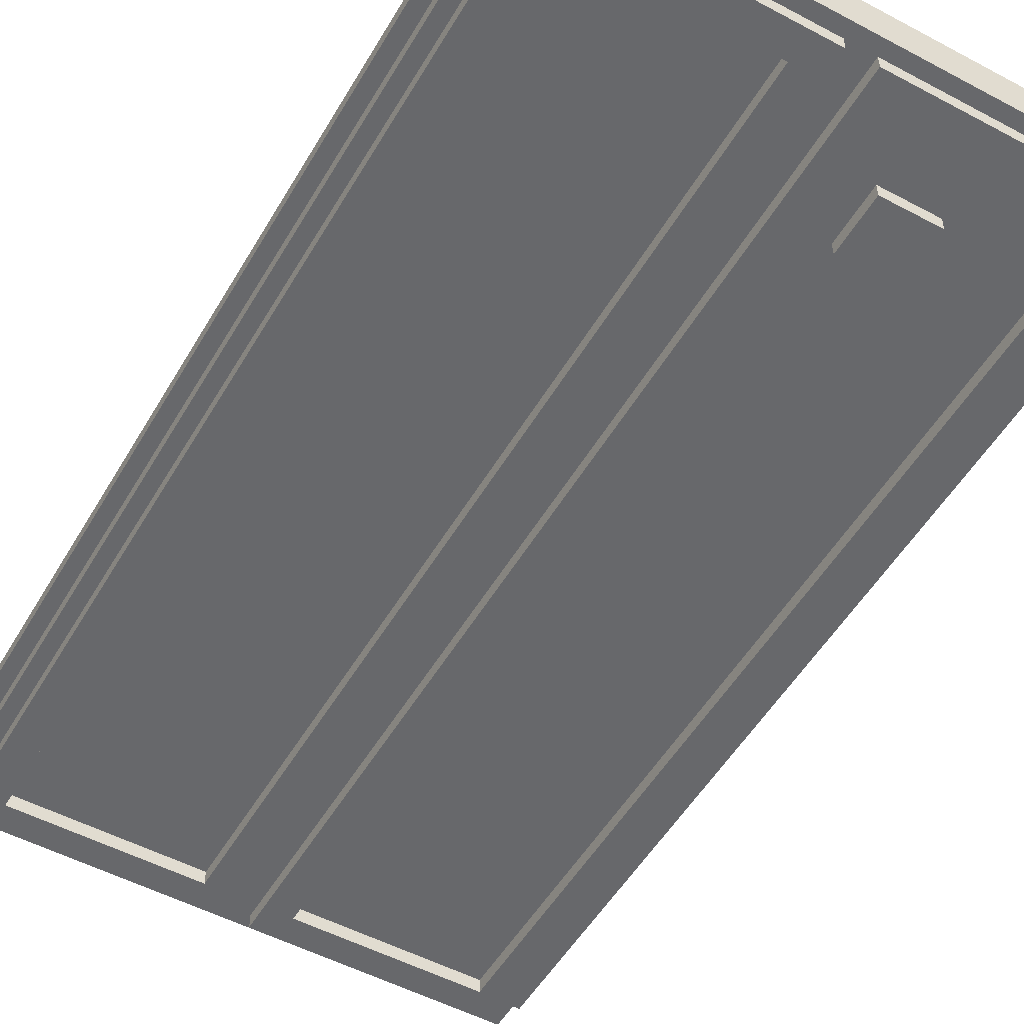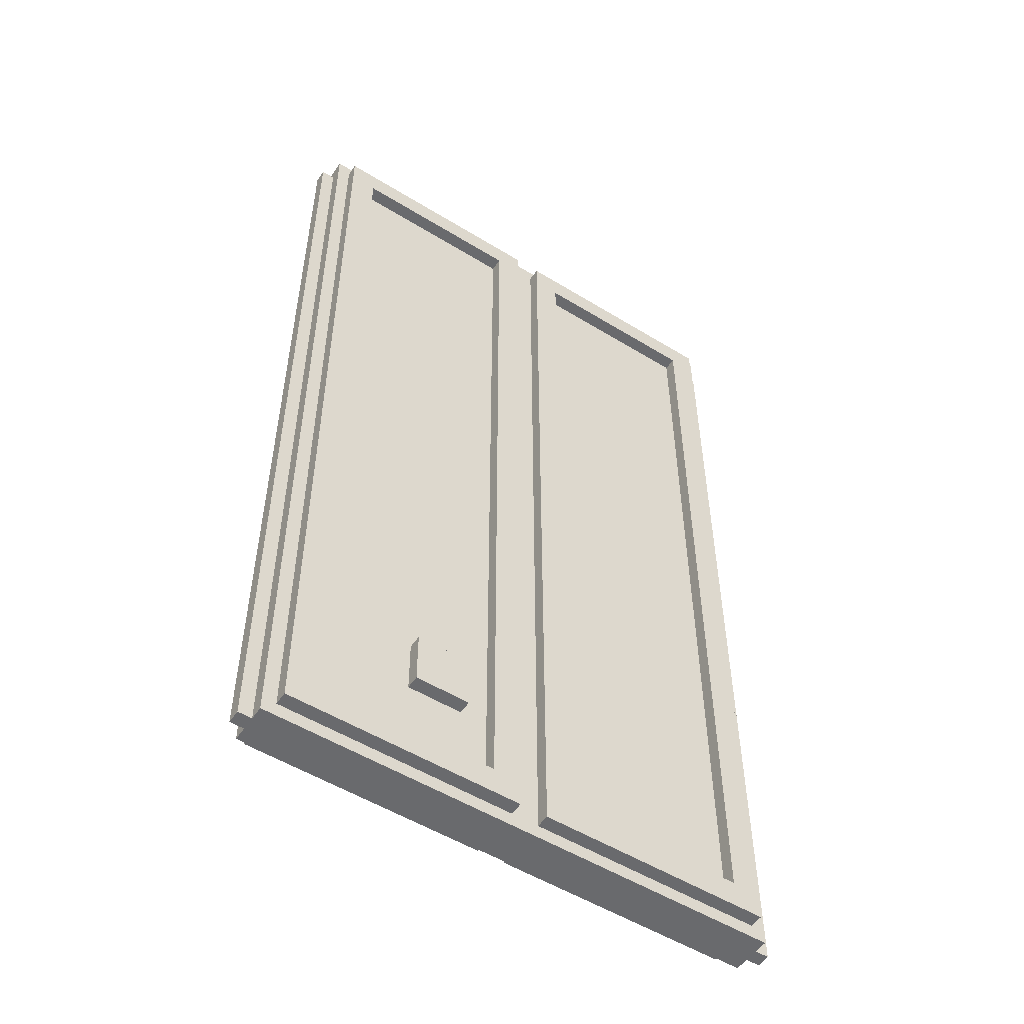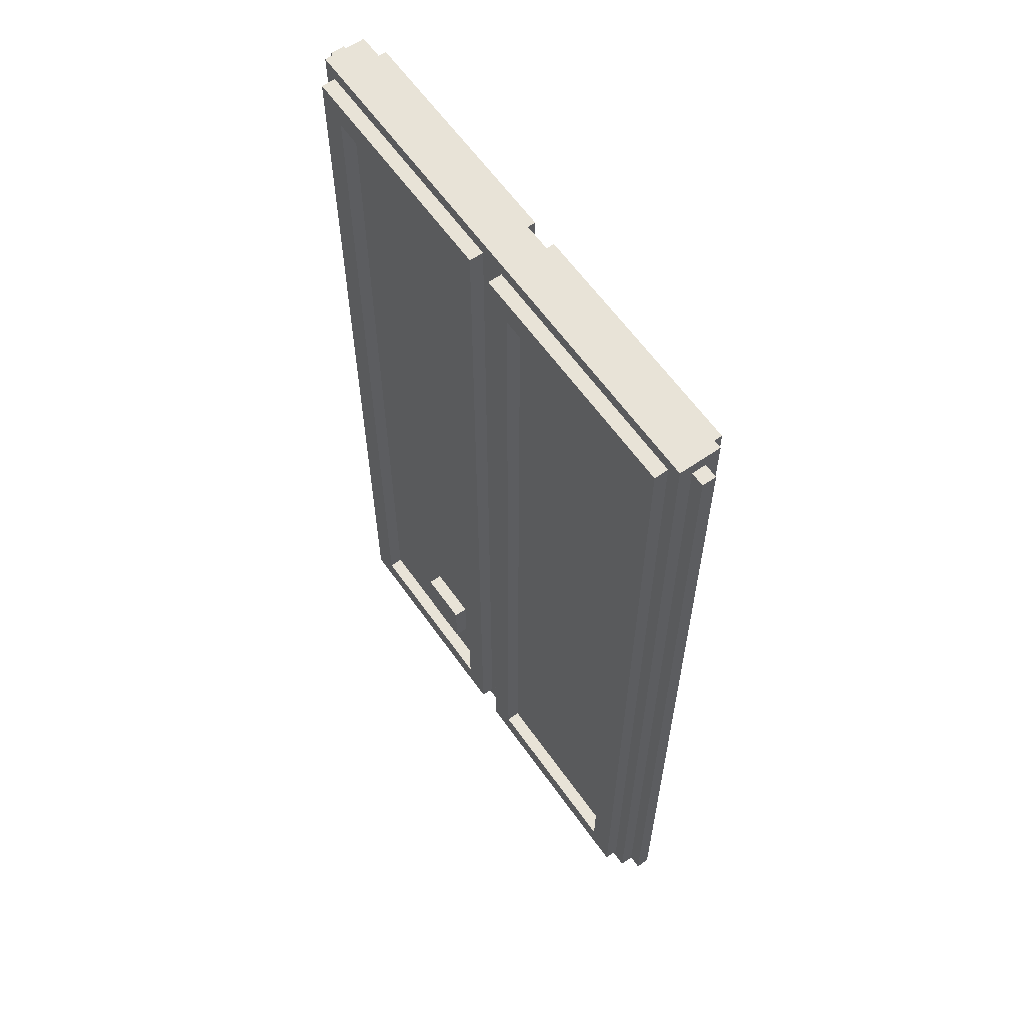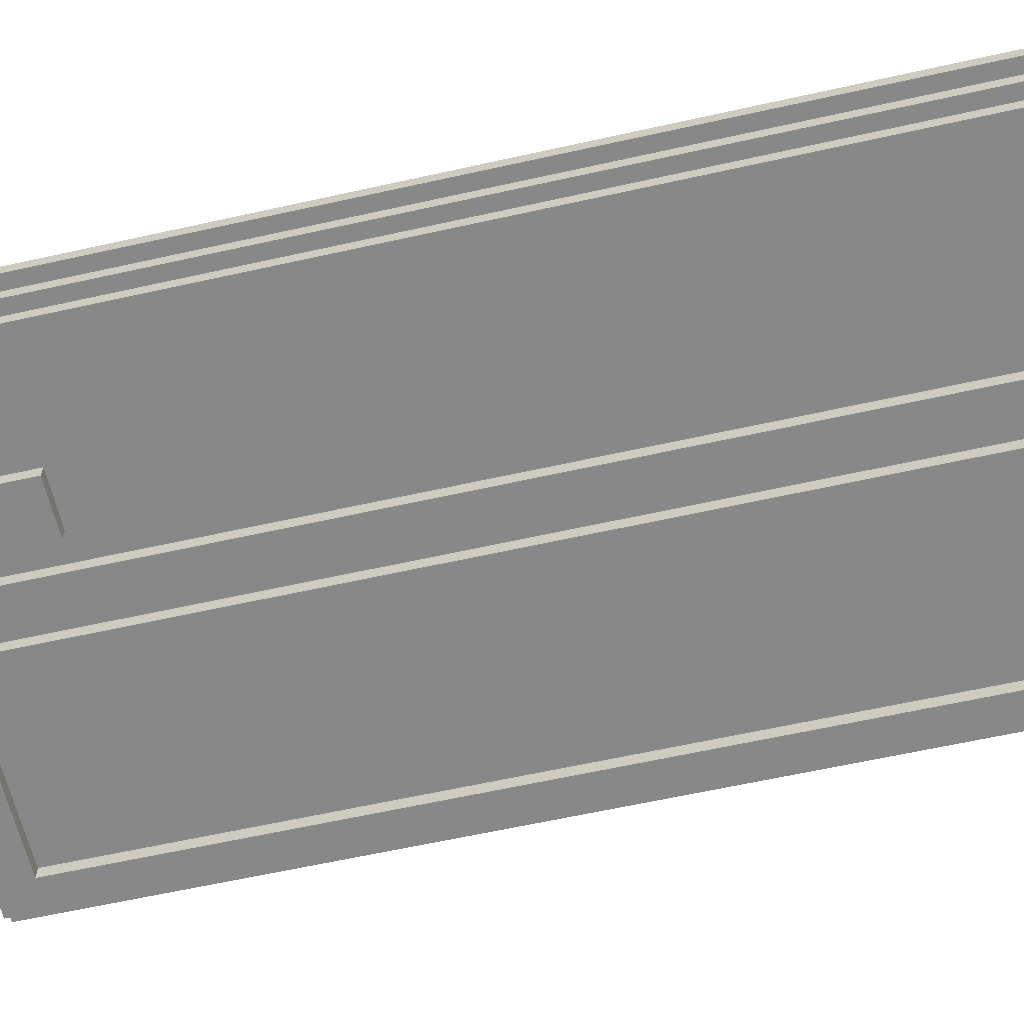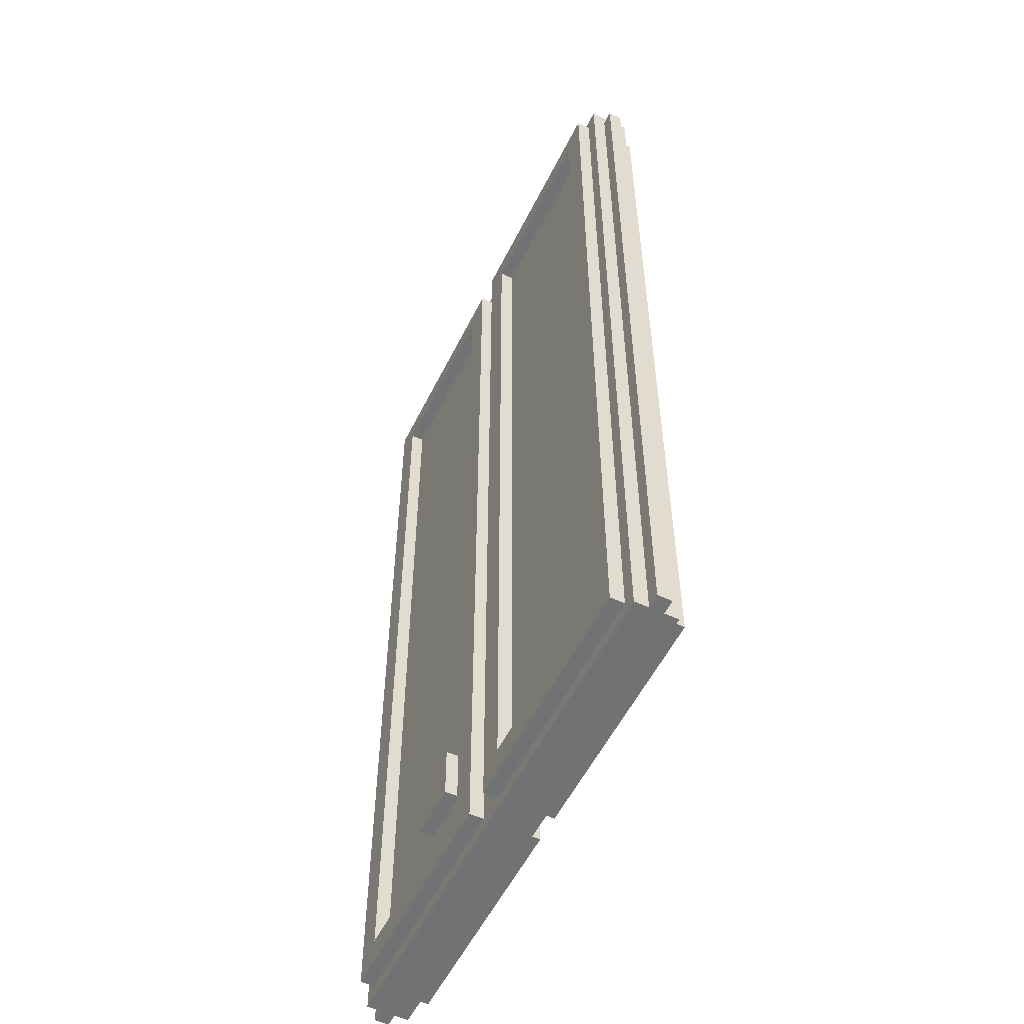
<metadata>
{"format":"obj","ext":"obj","renderer":"f3d","projection":"perspective","resolution":1024,"background":"white","views":[{"elev":-52.5,"azim":-29.8,"up":"+Z"},{"elev":-53.0,"azim":-33.4,"up":"+Y"},{"elev":61.6,"azim":-125.2,"up":"+Y"},{"elev":-62.7,"azim":102.7,"up":"+Z"},{"elev":-55.6,"azim":-116.2,"up":"+Y"}]}
</metadata>
<code>
o
v -2 0 0.1
v -2 0 0
v -2 6.9 0.1
v -2 6.9 0
v -1.9 0 0.2
v -1.9 0 0.1
v -1.9 0 0
v -1.9 0 -0.1
v -1.9 6.9 0.1
v -1.9 6.9 0
v -1.9 7 0.2
v -1.9 7 -0.1
v -1.8 0.1 0.3
v -1.8 0.1 0.2
v -1.8 0.1 -0.1
v -1.8 0.1 -0.2
v -1.8 6.9 0.3
v -1.8 6.9 0.2
v -1.8 6.9 -0.1
v -1.8 6.9 -0.2
v -0.9 0.8 0.3
v -0.9 0.8 0.2
v -0.9 1.2 0.3
v -0.9 1.2 0.2
v -0.3 0.3 0.3
v -0.3 0.3 0.2
v -0.3 0.3 -0.1
v -0.3 0.3 -0.2
v -0.3 6.7 0.3
v -0.3 6.7 0.2
v -0.3 6.7 -0.1
v -0.3 6.7 -0.2
v 0.1 0.1 0.3
v 0.1 0.1 0.2
v 0.1 0.1 -0.1
v 0.1 0.1 -0.2
v 0.1 6.9 0.3
v 0.1 6.9 0.2
v 0.1 6.9 -0.1
v 0.1 6.9 -0.2
v 0.5 0.7 -0.1
v 0.5 0.7 -0.2
v 0.5 1.1 -0.1
v 0.5 1.1 -0.2
v 1.6 0.3 0.3
v 1.6 0.3 0.2
v 1.6 0.3 -0.1
v 1.6 0.3 -0.2
v 1.6 6.7 0.3
v 1.6 6.7 0.2
v 1.6 6.7 -0.1
v 1.6 6.7 -0.2
v -1.6 0.3 0.3
v -1.6 0.3 0.2
v -1.6 0.3 -0.1
v -1.6 0.3 -0.2
v -1.6 6.7 0.3
v -1.6 6.7 0.2
v -1.6 6.7 -0.1
v -1.6 6.7 -0.2
v -0.5 0.8 0.3
v -0.5 0.8 0.2
v -0.5 1.2 0.3
v -0.5 1.2 0.2
v -0.1 0.1 0.3
v -0.1 0.1 0.2
v -0.1 0.1 -0.1
v -0.1 0.1 -0.2
v -0.1 6.9 0.3
v -0.1 6.9 0.2
v -0.1 6.9 -0.1
v -0.1 6.9 -0.2
v 0.3 0.3 0.3
v 0.3 0.3 0.2
v 0.3 0.3 -0.1
v 0.3 0.3 -0.2
v 0.3 6.7 0.3
v 0.3 6.7 0.2
v 0.3 6.7 -0.1
v 0.3 6.7 -0.2
v 0.9 0.7 -0.1
v 0.9 0.7 -0.2
v 0.9 1.1 -0.1
v 0.9 1.1 -0.2
v 1.8 0.1 0.3
v 1.8 0.1 0.2
v 1.8 0.1 -0.1
v 1.8 0.1 -0.2
v 1.8 6.9 0.3
v 1.8 6.9 0.2
v 1.8 6.9 -0.1
v 1.8 6.9 -0.2
v 1.9 0 0.2
v 1.9 0 0.1
v 1.9 0 0
v 1.9 0 -0.1
v 1.9 6.9 0.1
v 1.9 6.9 0
v 1.9 7 0.2
v 1.9 7 -0.1
v 2 0 0.1
v 2 0 0
v 2 6.9 0.1
v 2 6.9 0
v -1.8 0.1 0.3
v -1.8 6.9 0.3
v -1.6 0.3 0.3
v -1.6 6.7 0.3
v -0.9 0.8 0.3
v -0.9 1.2 0.3
v -0.8 0.9 0.3
v -0.8 1.1 0.3
v -0.7 1 0.3
v -0.7 1.1 0.3
v -0.6 0.9 0.3
v -0.6 1 0.3
v -0.6 1.1 0.3
v -0.5 0.8 0.3
v -0.5 1.2 0.3
v -0.3 0.3 0.3
v -0.3 6.7 0.3
v -0.1 0.1 0.3
v -0.1 6.9 0.3
v 0.1 0.1 0.3
v 0.1 6.9 0.3
v 0.3 0.3 0.3
v 0.3 6.7 0.3
v 1.6 0.3 0.3
v 1.6 6.7 0.3
v 1.8 0.1 0.3
v 1.8 6.9 0.3
v -1.9 0 0.2
v -1.9 7 0.2
v -1.8 0.1 0.2
v -1.8 6.9 0.2
v -1.6 0.3 0.2
v -1.6 6.7 0.2
v -0.9 0.8 0.2
v -0.9 1.2 0.2
v -0.5 0.8 0.2
v -0.5 1.2 0.2
v -0.3 0.3 0.2
v -0.3 6.7 0.2
v -0.1 0 0.2
v -0.1 0.1 0.2
v -0.1 6.9 0.2
v -0.1 7 0.2
v 1.267e-07 0 0.2
v 1.267e-07 7 0.2
v 0.1 0.1 0.2
v 0.1 6.9 0.2
v 0.3 0.3 0.2
v 0.3 6.7 0.2
v 1.6 0.3 0.2
v 1.6 6.7 0.2
v 1.8 0.1 0.2
v 1.8 6.9 0.2
v 1.9 0 0.2
v 1.9 7 0.2
v -2 0 0.1
v -2 6.9 0.1
v -1.9 0 0.1
v -1.9 6.9 0.1
v 1.9 0 0.1
v 1.9 6.9 0.1
v 2 0 0.1
v 2 6.9 0.1
v -2 0 0
v -2 6.9 0
v -1.9 0 0
v -1.9 6.9 0
v 1.9 0 0
v 1.9 6.9 0
v 2 0 0
v 2 6.9 0
v -1.9 0 -0.1
v -1.9 7 -0.1
v -1.8 0.1 -0.1
v -1.8 6.9 -0.1
v -1.6 0.3 -0.1
v -1.6 6.7 -0.1
v -0.3 0.3 -0.1
v -0.3 6.7 -0.1
v -0.1 0.1 -0.1
v -0.1 6.9 -0.1
v 1.267e-07 0 -0.1
v 1.267e-07 7 -0.1
v 0.1 0 -0.1
v 0.1 0.1 -0.1
v 0.1 6.9 -0.1
v 0.1 7 -0.1
v 0.3 0.3 -0.1
v 0.3 6.7 -0.1
v 0.5 0.7 -0.1
v 0.5 1.1 -0.1
v 0.9 0.7 -0.1
v 0.9 1.1 -0.1
v 1.6 0.3 -0.1
v 1.6 6.7 -0.1
v 1.8 0.1 -0.1
v 1.8 6.9 -0.1
v 1.9 0 -0.1
v 1.9 7 -0.1
v -1.8 0.1 -0.2
v -1.8 6.9 -0.2
v -1.6 0.3 -0.2
v -1.6 6.7 -0.2
v -0.3 0.3 -0.2
v -0.3 6.7 -0.2
v -0.1 0.1 -0.2
v -0.1 6.9 -0.2
v 0.1 0.1 -0.2
v 0.1 6.9 -0.2
v 0.3 0.3 -0.2
v 0.3 6.7 -0.2
v 0.5 0.7 -0.2
v 0.5 1.1 -0.2
v 0.6 0.8 -0.2
v 0.6 0.9 -0.2
v 0.6 1 -0.2
v 0.7 0.9 -0.2
v 0.7 1 -0.2
v 0.8 0.8 -0.2
v 0.8 1 -0.2
v 0.9 0.7 -0.2
v 0.9 1.1 -0.2
v 1.6 0.3 -0.2
v 1.6 6.7 -0.2
v 1.8 0.1 -0.2
v 1.8 6.9 -0.2
v -1.9 0 0.2
v -0.1 0 0.2
v 1.267e-07 0 0.2
v 1.9 0 0.2
v -2 0 0.1
v -1.9 0 0.1
v 1.267e-07 0 0.1
v 0.1 0 0.1
v 1.9 0 0.1
v 2 0 0.1
v -2 0 0
v -1.9 0 0
v -0.1 0 0
v 1.267e-07 0 0
v 1.9 0 0
v 2 0 0
v -1.9 0 -0.1
v 1.267e-07 0 -0.1
v 0.1 0 -0.1
v 1.9 0 -0.1
v -1.8 0.1 0.3
v -0.1 0.1 0.3
v 0.1 0.1 0.3
v 1.8 0.1 0.3
v -1.8 0.1 0.2
v -0.1 0.1 0.2
v 0.1 0.1 0.2
v 1.8 0.1 0.2
v -1.8 0.1 -0.1
v -0.1 0.1 -0.1
v 0.1 0.1 -0.1
v 1.8 0.1 -0.1
v -1.8 0.1 -0.2
v -0.1 0.1 -0.2
v 0.1 0.1 -0.2
v 1.8 0.1 -0.2
v 0.5 0.7 -0.1
v 0.9 0.7 -0.1
v 0.5 0.7 -0.2
v 0.9 0.7 -0.2
v -0.9 0.8 0.3
v -0.5 0.8 0.3
v -0.9 0.8 0.2
v -0.5 0.8 0.2
v -1.6 6.7 0.3
v -0.3 6.7 0.3
v 0.3 6.7 0.3
v 1.6 6.7 0.3
v -1.6 6.7 0.2
v -0.3 6.7 0.2
v 0.3 6.7 0.2
v 1.6 6.7 0.2
v -1.6 6.7 -0.1
v -0.3 6.7 -0.1
v 0.3 6.7 -0.1
v 1.6 6.7 -0.1
v -1.6 6.7 -0.2
v -0.3 6.7 -0.2
v 0.3 6.7 -0.2
v 1.6 6.7 -0.2
v -1.6 0.3 0.3
v -0.3 0.3 0.3
v 0.3 0.3 0.3
v 1.6 0.3 0.3
v -1.6 0.3 0.2
v -0.3 0.3 0.2
v 0.3 0.3 0.2
v 1.6 0.3 0.2
v -1.6 0.3 -0.1
v -0.3 0.3 -0.1
v 0.3 0.3 -0.1
v 1.6 0.3 -0.1
v -1.6 0.3 -0.2
v -0.3 0.3 -0.2
v 0.3 0.3 -0.2
v 1.6 0.3 -0.2
v 0.5 1.1 -0.1
v 0.9 1.1 -0.1
v 0.5 1.1 -0.2
v 0.9 1.1 -0.2
v -0.9 1.2 0.3
v -0.5 1.2 0.3
v -0.9 1.2 0.2
v -0.5 1.2 0.2
v -1.8 6.9 0.3
v -0.1 6.9 0.3
v 0.1 6.9 0.3
v 1.8 6.9 0.3
v -1.8 6.9 0.2
v -0.1 6.9 0.2
v 0.1 6.9 0.2
v 1.8 6.9 0.2
v -2 6.9 0.1
v -1.9 6.9 0.1
v 1.9 6.9 0.1
v 2 6.9 0.1
v -2 6.9 0
v -1.9 6.9 0
v 1.9 6.9 0
v 2 6.9 0
v -1.8 6.9 -0.1
v -0.1 6.9 -0.1
v 0.1 6.9 -0.1
v 1.8 6.9 -0.1
v -1.8 6.9 -0.2
v -0.1 6.9 -0.2
v 0.1 6.9 -0.2
v 1.8 6.9 -0.2
v -1.9 7 0.2
v -0.1 7 0.2
v 1.267e-07 7 0.2
v 1.9 7 0.2
v 1.267e-07 7 0.1
v 0.1 7 0.1
v -0.1 7 0
v 1.267e-07 7 0
v -1.9 7 -0.1
v 1.267e-07 7 -0.1
v 0.1 7 -0.1
v 1.9 7 -0.1
f 3 2 1
f 4 2 3
f 9 6 5
f 10 8 7
f 11 9 5
f 11 10 9
f 12 8 10
f 12 10 11
f 17 14 13
f 18 14 17
f 19 16 15
f 20 16 19
f 23 22 21
f 24 22 23
f 29 26 25
f 30 26 29
f 31 28 27
f 32 28 31
f 37 34 33
f 38 34 37
f 39 36 35
f 40 36 39
f 43 42 41
f 44 42 43
f 49 46 45
f 50 46 49
f 51 48 47
f 52 48 51
f 53 54 57
f 57 54 58
f 55 56 59
f 59 56 60
f 61 62 63
f 63 62 64
f 65 66 69
f 69 66 70
f 67 68 71
f 71 68 72
f 73 74 77
f 77 74 78
f 75 76 79
f 79 76 80
f 81 82 83
f 83 82 84
f 85 86 89
f 89 86 90
f 87 88 91
f 91 88 92
f 93 94 97
f 95 96 98
f 93 97 99
f 97 98 99
f 98 96 100
f 99 98 100
f 101 102 103
f 103 102 104
f 107 106 105
f 108 106 107
f 111 110 109
f 112 110 111
f 113 112 111
f 114 110 112
f 114 112 113
f 115 111 109
f 115 113 111
f 116 114 113
f 116 113 115
f 117 110 114
f 117 114 116
f 118 116 115
f 118 115 109
f 118 117 116
f 119 110 117
f 119 117 118
f 120 107 105
f 121 106 108
f 122 120 105
f 122 121 120
f 123 106 121
f 123 121 122
f 126 125 124
f 127 125 126
f 128 126 124
f 129 125 127
f 130 128 124
f 130 129 128
f 131 125 129
f 131 129 130
f 134 133 132
f 135 133 134
f 138 137 136
f 139 137 138
f 140 138 136
f 141 137 139
f 142 140 136
f 142 141 140
f 143 137 141
f 143 141 142
f 144 134 132
f 145 134 144
f 146 133 135
f 147 133 146
f 148 145 144
f 148 146 145
f 148 147 146
f 149 147 148
f 150 149 148
f 151 149 150
f 154 153 152
f 155 153 154
f 156 150 148
f 157 149 151
f 158 156 148
f 158 157 156
f 159 149 157
f 159 157 158
f 162 161 160
f 163 161 162
f 166 165 164
f 167 165 166
f 168 169 170
f 170 169 171
f 172 173 174
f 174 173 175
f 176 177 178
f 178 177 179
f 180 181 182
f 182 181 183
f 176 178 184
f 179 177 185
f 176 184 186
f 184 185 186
f 185 177 187
f 186 185 187
f 186 187 188
f 188 187 189
f 189 187 190
f 190 187 191
f 192 193 194
f 194 193 195
f 192 194 196
f 195 193 197
f 192 196 198
f 196 197 198
f 197 193 199
f 198 197 199
f 188 189 200
f 190 191 201
f 188 200 202
f 200 201 202
f 201 191 203
f 202 201 203
f 204 205 206
f 206 205 207
f 204 206 208
f 207 205 209
f 204 208 210
f 208 209 210
f 209 205 211
f 210 209 211
f 212 213 214
f 214 213 215
f 216 217 218
f 218 217 219
f 219 217 220
f 218 219 221
f 219 220 221
f 220 217 222
f 221 220 222
f 216 218 223
f 218 221 223
f 221 222 223
f 222 217 224
f 223 222 224
f 216 223 225
f 223 224 225
f 224 217 226
f 225 224 226
f 212 214 227
f 215 213 228
f 212 227 229
f 227 228 229
f 228 213 230
f 229 228 230
f 236 232 231
f 237 234 233
f 237 233 232
f 238 234 237
f 239 234 238
f 241 236 235
f 242 232 236
f 242 236 241
f 243 237 232
f 243 232 242
f 243 238 237
f 244 238 243
f 245 240 239
f 245 239 238
f 246 240 245
f 247 244 243
f 247 243 242
f 248 238 244
f 248 244 247
f 249 245 238
f 249 238 248
f 250 245 249
f 255 252 251
f 256 252 255
f 257 254 253
f 258 254 257
f 263 260 259
f 264 260 263
f 265 262 261
f 266 262 265
f 269 268 267
f 270 268 269
f 273 272 271
f 274 272 273
f 279 276 275
f 280 276 279
f 281 278 277
f 282 278 281
f 287 284 283
f 288 284 287
f 289 286 285
f 290 286 289
f 291 292 295
f 295 292 296
f 293 294 297
f 297 294 298
f 299 300 303
f 303 300 304
f 301 302 305
f 305 302 306
f 307 308 309
f 309 308 310
f 311 312 313
f 313 312 314
f 315 316 319
f 319 316 320
f 317 318 321
f 321 318 322
f 323 324 327
f 327 324 328
f 325 326 329
f 329 326 330
f 331 332 335
f 335 332 336
f 333 334 337
f 337 334 338
f 340 341 343
f 341 342 343
f 343 342 344
f 339 340 345
f 340 343 345
f 343 344 345
f 345 344 346
f 339 345 347
f 345 346 347
f 346 344 348
f 347 346 348
f 344 342 349
f 348 344 349
f 349 342 350

</code>
